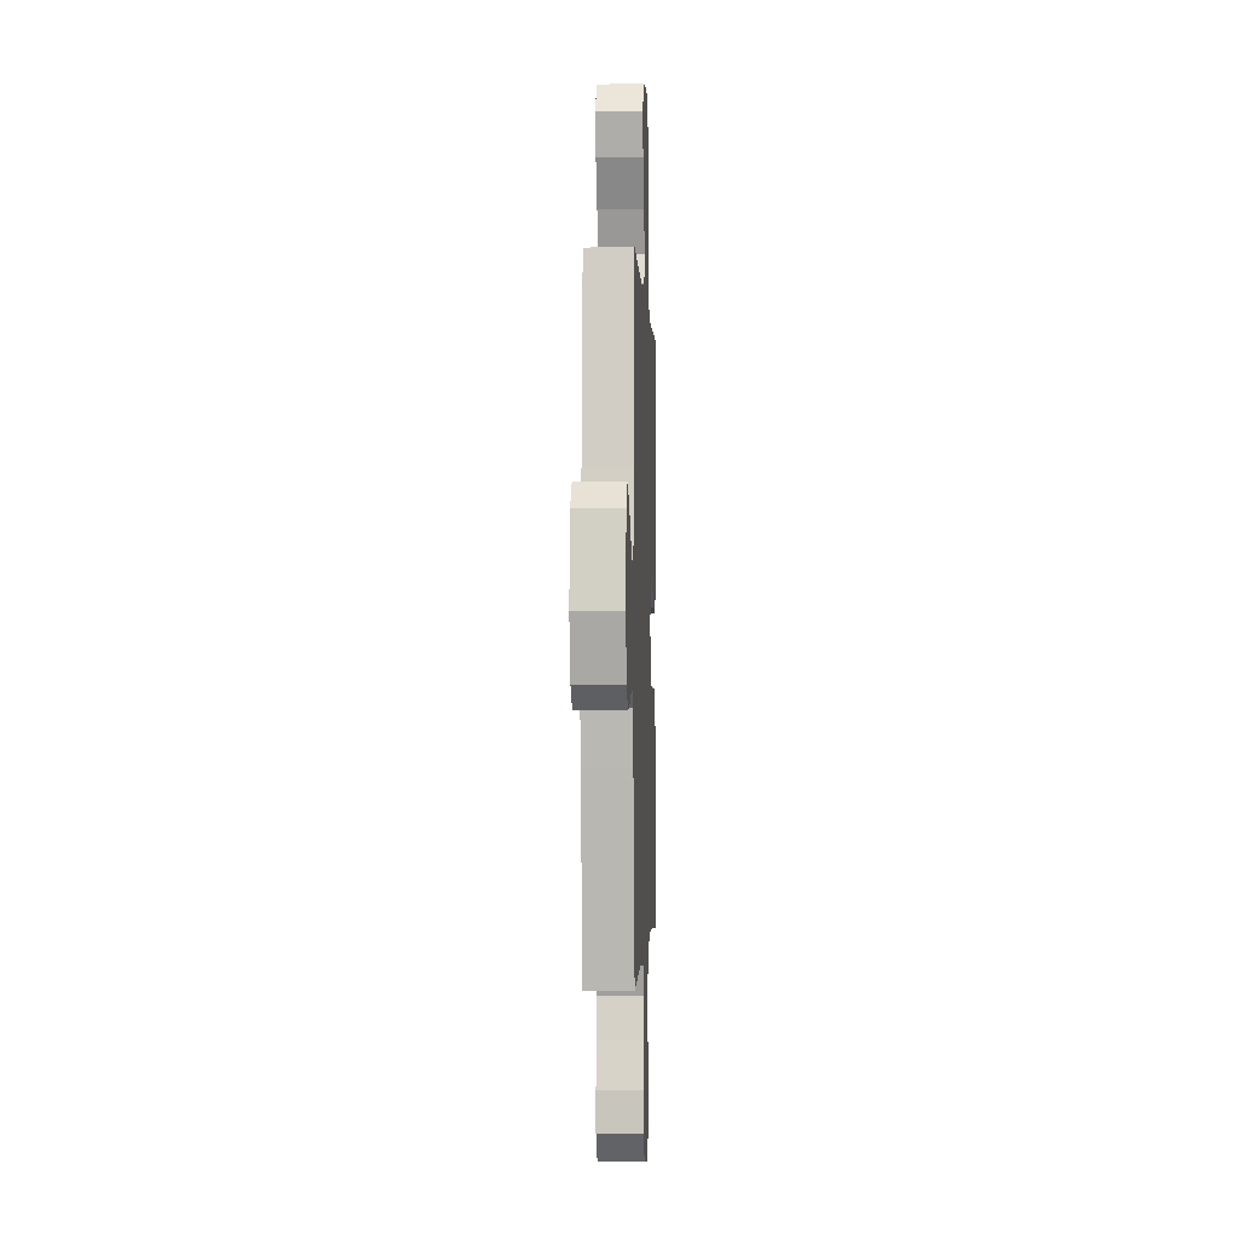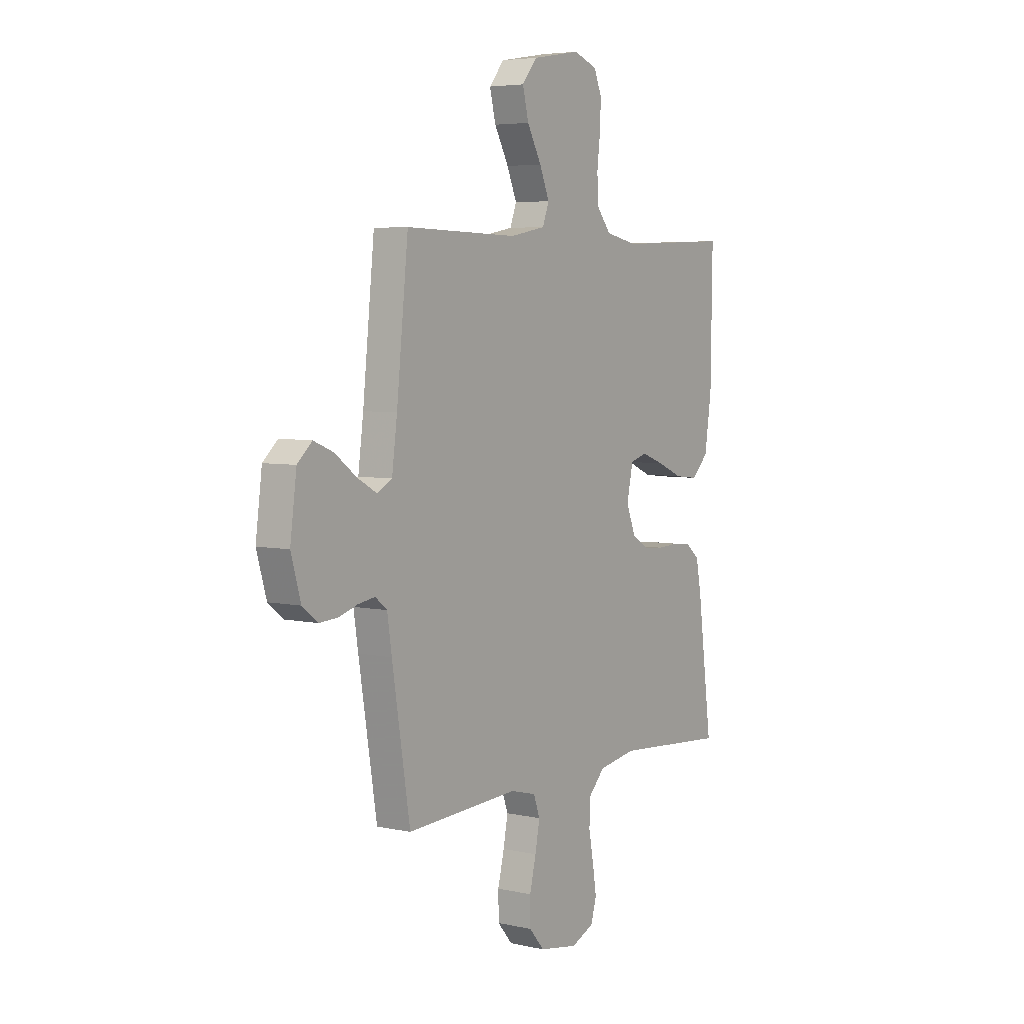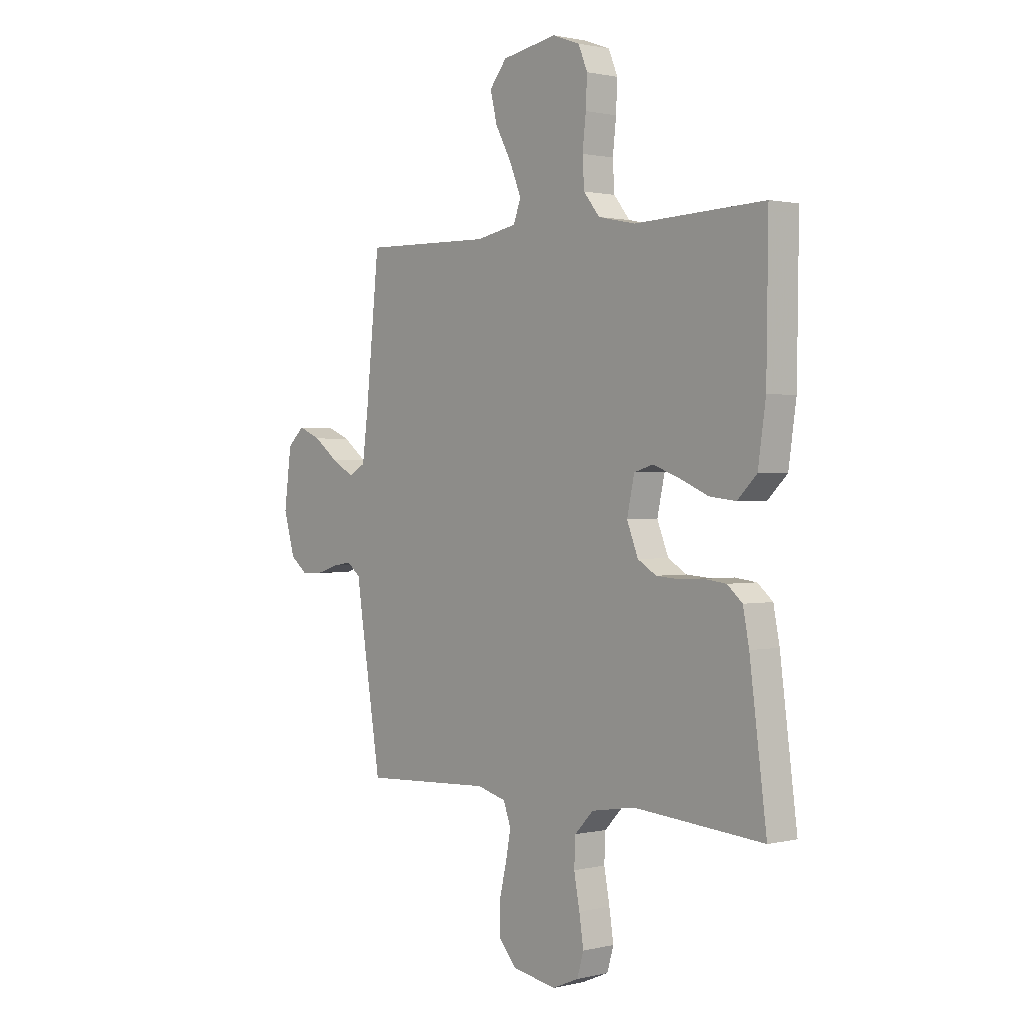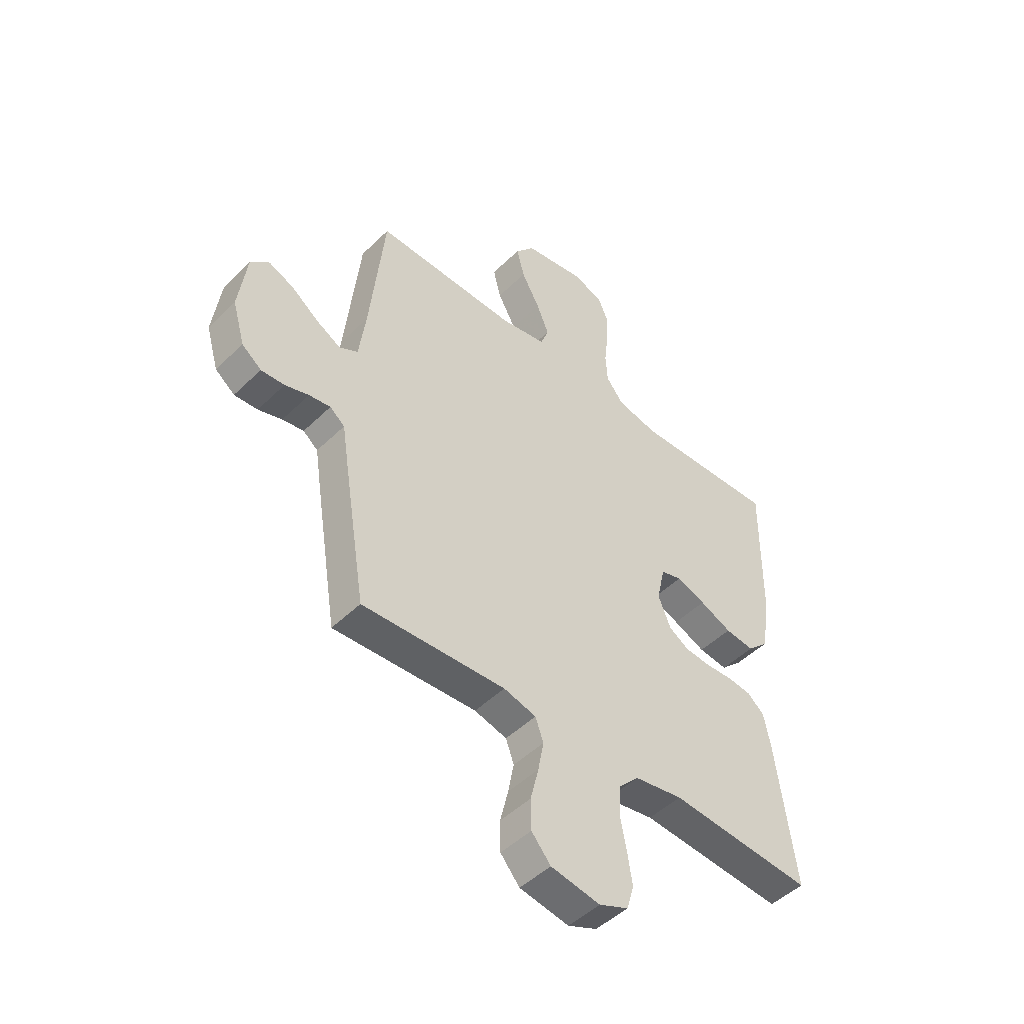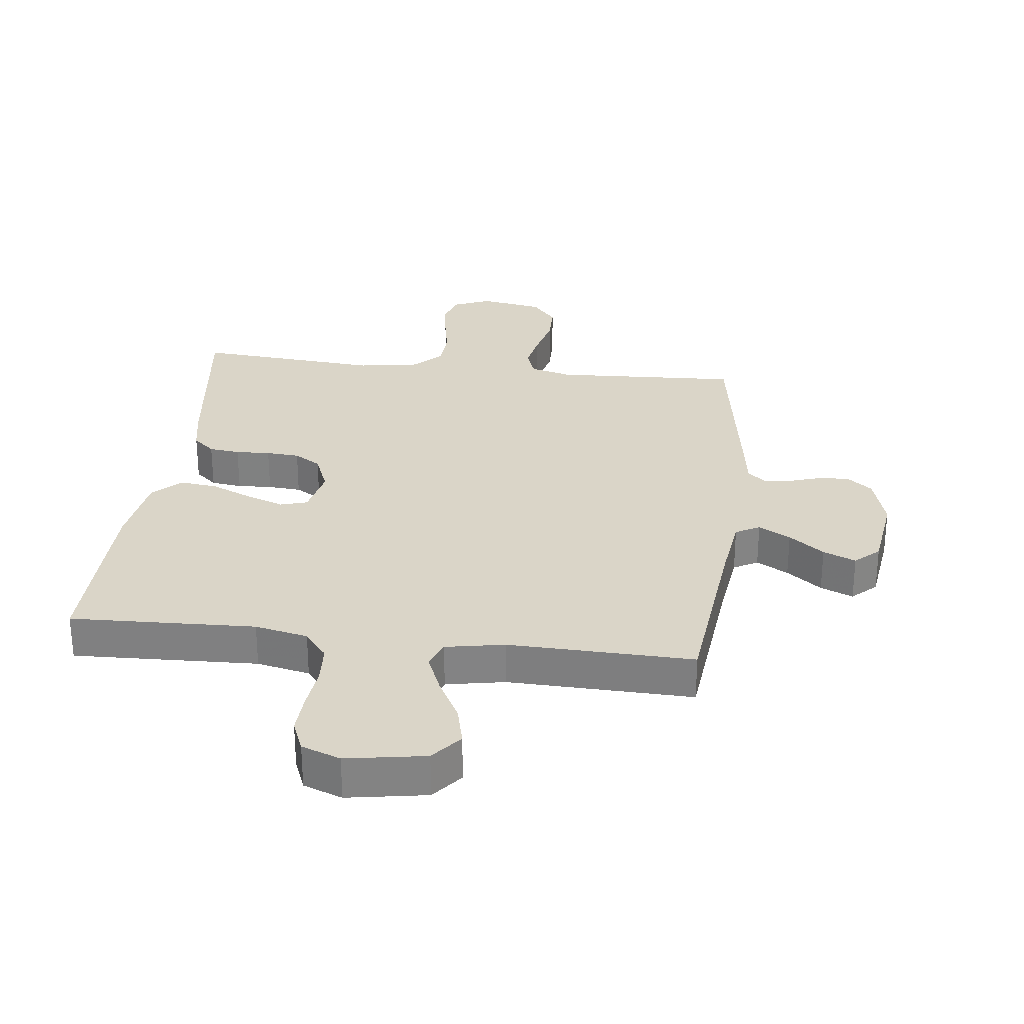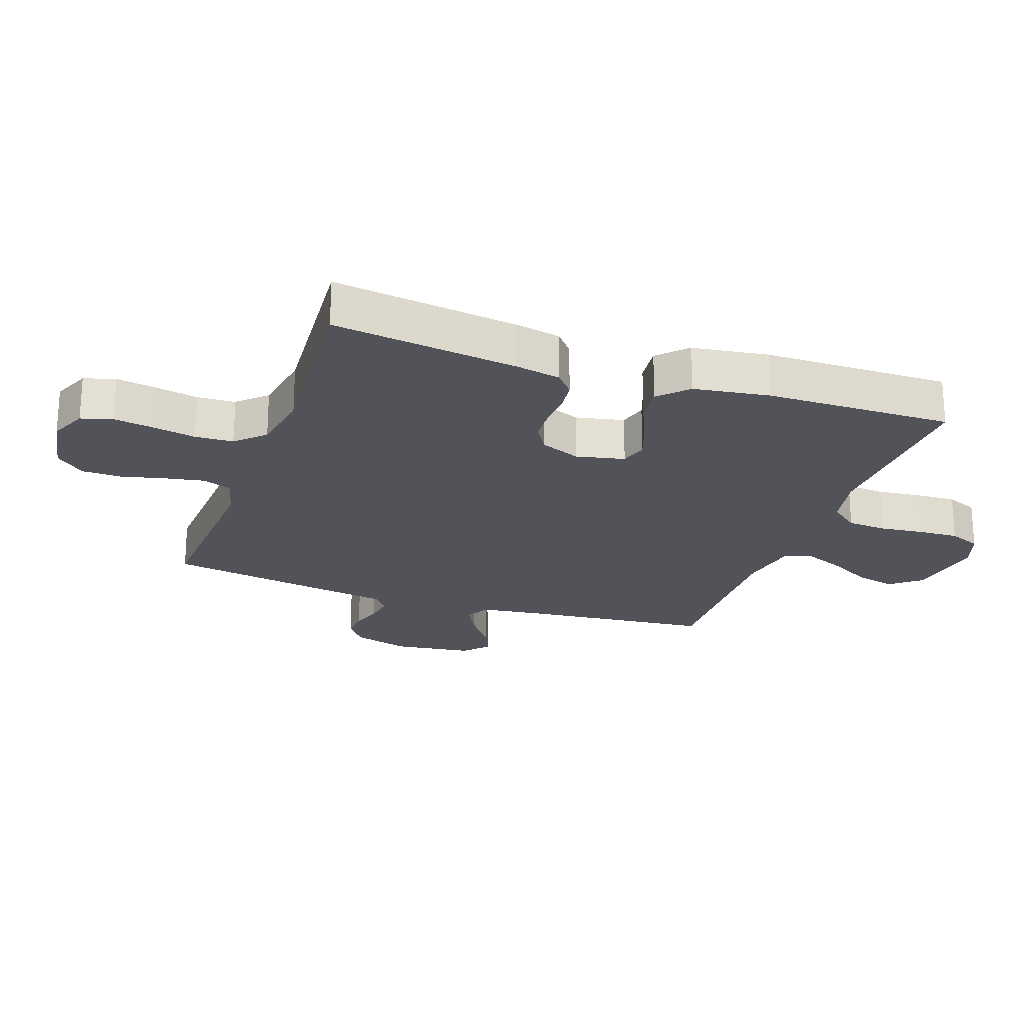
<metadata>
{"format":"obj","ext":"obj","renderer":"f3d","projection":"perspective","resolution":1024,"background":"white","views":[{"elev":-1.5,"azim":92.4,"up":"+Z"},{"elev":5.2,"azim":124.6,"up":"+Z"},{"elev":1.1,"azim":-130.6,"up":"+Z"},{"elev":-48.3,"azim":137.3,"up":"+Z"},{"elev":29.2,"azim":6.9,"up":"+Y"},{"elev":-22.7,"azim":-109.4,"up":"+Y"}]}
</metadata>
<code>
v 0.5 0.07 0.5
v 0.531 0.07 0.2
v 0.545 0.07 0.093
v 0.584 0.07 0.071
v 0.636 0.07 0.1
v 0.693 0.07 0.143
v 0.746 0.07 0.165
v 0.785 0.07 0.129
v 0.802 0.07 0
v 0.776 0.07 -0.09
v 0.735 0.07 -0.122
v 0.686 0.07 -0.119
v 0.636 0.07 -0.103
v 0.591 0.07 -0.096
v 0.56 0.07 -0.121
v 0.548 0.07 -0.2
v 0.5 0.07 -0.5
v 0.2 0.07 -0.484
v 0.132 0.07 -0.502
v 0.115 0.07 -0.549
v 0.127 0.07 -0.613
v 0.144 0.07 -0.683
v 0.143 0.07 -0.747
v 0.103 0.07 -0.794
v 0 0.07 -0.812
v -0.061 0.07 -0.786
v -0.076 0.07 -0.735
v -0.066 0.07 -0.67
v -0.053 0.07 -0.601
v -0.056 0.07 -0.539
v -0.099 0.07 -0.494
v -0.2 0.07 -0.477
v -0.5 0.07 -0.5
v -0.461 0.07 -0.2
v -0.447 0.07 -0.128
v -0.412 0.07 -0.098
v -0.362 0.07 -0.092
v -0.306 0.07 -0.095
v -0.252 0.07 -0.091
v -0.209 0.07 -0.065
v -0.183 0.07 0
v -0.2 0.07 0.078
v -0.244 0.07 0.091
v -0.305 0.07 0.069
v -0.372 0.07 0.04
v -0.433 0.07 0.033
v -0.478 0.07 0.077
v -0.496 0.07 0.2
v -0.5 0.07 0.5
v -0.2 0.07 0.488
v -0.114 0.07 0.506
v -0.077 0.07 0.552
v -0.073 0.07 0.616
v -0.081 0.07 0.687
v -0.084 0.07 0.752
v -0.063 0.07 0.803
v 0 0.07 0.826
v 0.128 0.07 0.804
v 0.168 0.07 0.755
v 0.152 0.07 0.69
v 0.114 0.07 0.62
v 0.088 0.07 0.557
v 0.105 0.07 0.511
v 0.2 0.07 0.493
v 0.5 0 0.5
v 0.531 0 0.2
v 0.545 0 0.093
v 0.584 0 0.071
v 0.636 0 0.1
v 0.693 0 0.143
v 0.746 0 0.165
v 0.785 0 0.129
v 0.802 0 0
v 0.776 0 -0.09
v 0.735 0 -0.122
v 0.686 0 -0.119
v 0.636 0 -0.103
v 0.591 0 -0.096
v 0.56 0 -0.121
v 0.548 0 -0.2
v 0.5 0 -0.5
v 0.2 0 -0.484
v 0.132 0 -0.502
v 0.115 0 -0.549
v 0.127 0 -0.613
v 0.144 0 -0.683
v 0.143 0 -0.747
v 0.103 0 -0.794
v 0 0 -0.812
v -0.061 0 -0.786
v -0.076 0 -0.735
v -0.066 0 -0.67
v -0.053 0 -0.601
v -0.056 0 -0.539
v -0.099 0 -0.494
v -0.2 0 -0.477
v -0.5 0 -0.5
v -0.461 0 -0.2
v -0.447 0 -0.128
v -0.412 0 -0.098
v -0.362 0 -0.092
v -0.306 0 -0.095
v -0.252 0 -0.091
v -0.209 0 -0.065
v -0.183 0 0
v -0.2 0 0.078
v -0.244 0 0.091
v -0.305 0 0.069
v -0.372 0 0.04
v -0.433 0 0.033
v -0.478 0 0.077
v -0.496 0 0.2
v -0.5 0 0.5
v -0.2 0 0.488
v -0.114 0 0.506
v -0.077 0 0.552
v -0.073 0 0.616
v -0.081 0 0.687
v -0.084 0 0.752
v -0.063 0 0.803
v 0 0 0.826
v 0.128 0 0.804
v 0.168 0 0.755
v 0.152 0 0.69
v 0.114 0 0.62
v 0.088 0 0.557
v 0.105 0 0.511
v 0.2 0 0.493
f 59 60 61
f 58 59 61
f 57 58 61
f 56 57 61
f 55 56 61
f 54 55 61
f 53 54 61
f 52 53 61 62
f 51 52 62 63
f 48 49 50
f 47 48 50
f 46 47 50
f 45 46 50
f 44 45 50
f 51 63 64
f 50 51 64
f 44 50 64
f 43 44 64
f 36 37 38
f 35 36 38
f 34 35 38
f 33 34 38
f 32 33 38
f 31 32 38 39
f 30 31 39 40
f 27 28 29
f 26 27 29
f 25 26 29
f 24 25 29
f 23 24 29
f 22 23 29
f 21 22 29
f 20 21 29 30
f 30 40 41
f 20 30 41
f 19 20 41
f 15 16 17 18
f 11 12 13
f 10 11 13
f 9 10 13
f 8 9 13
f 7 8 13
f 6 7 13
f 5 6 13
f 4 5 13 14
f 3 4 14 15
f 64 1 2
f 43 64 2
f 42 43 2
f 19 41 42
f 18 19 42
f 15 18 42
f 3 15 42
f 2 3 42
f 125 124 123
f 125 123 122
f 125 122 121
f 125 121 120
f 125 120 119
f 125 119 118
f 125 118 117
f 126 125 117 116
f 127 126 116 115
f 114 113 112
f 114 112 111
f 114 111 110
f 114 110 109
f 114 109 108
f 128 127 115
f 128 115 114
f 128 114 108
f 128 108 107
f 102 101 100
f 102 100 99
f 102 99 98
f 102 98 97
f 102 97 96
f 103 102 96 95
f 104 103 95 94
f 93 92 91
f 93 91 90
f 93 90 89
f 93 89 88
f 93 88 87
f 93 87 86
f 93 86 85
f 94 93 85 84
f 105 104 94
f 105 94 84
f 105 84 83
f 82 81 80 79
f 77 76 75
f 77 75 74
f 77 74 73
f 77 73 72
f 77 72 71
f 77 71 70
f 77 70 69
f 78 77 69 68
f 79 78 68 67
f 66 65 128
f 66 128 107
f 66 107 106
f 106 105 83
f 106 83 82
f 106 82 79
f 106 79 67
f 106 67 66
f 1 65 66 2
f 2 66 67 3
f 3 67 68 4
f 4 68 69 5
f 5 69 70 6
f 6 70 71 7
f 7 71 72 8
f 8 72 73 9
f 9 73 74 10
f 10 74 75 11
f 11 75 76 12
f 12 76 77 13
f 13 77 78 14
f 14 78 79 15
f 15 79 80 16
f 16 80 81 17
f 17 81 82 18
f 18 82 83 19
f 19 83 84 20
f 20 84 85 21
f 21 85 86 22
f 22 86 87 23
f 23 87 88 24
f 24 88 89 25
f 25 89 90 26
f 26 90 91 27
f 27 91 92 28
f 28 92 93 29
f 29 93 94 30
f 30 94 95 31
f 31 95 96 32
f 32 96 97 33
f 33 97 98 34
f 34 98 99 35
f 35 99 100 36
f 36 100 101 37
f 37 101 102 38
f 38 102 103 39
f 39 103 104 40
f 40 104 105 41
f 41 105 106 42
f 42 106 107 43
f 43 107 108 44
f 44 108 109 45
f 45 109 110 46
f 46 110 111 47
f 47 111 112 48
f 48 112 113 49
f 49 113 114 50
f 50 114 115 51
f 51 115 116 52
f 52 116 117 53
f 53 117 118 54
f 54 118 119 55
f 55 119 120 56
f 56 120 121 57
f 57 121 122 58
f 58 122 123 59
f 59 123 124 60
f 60 124 125 61
f 61 125 126 62
f 62 126 127 63
f 63 127 128 64
f 64 128 65 1

</code>
